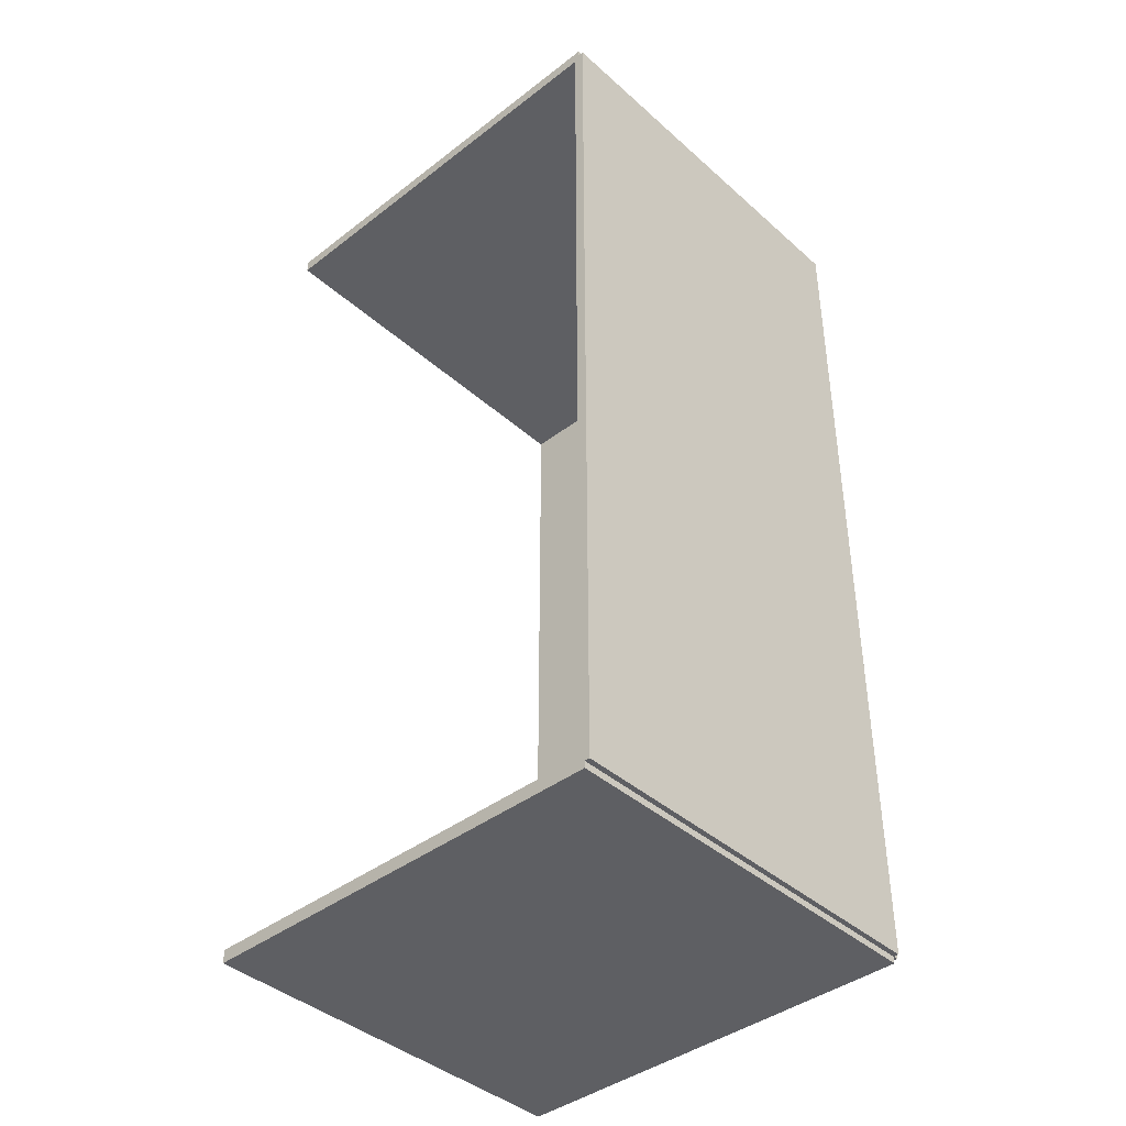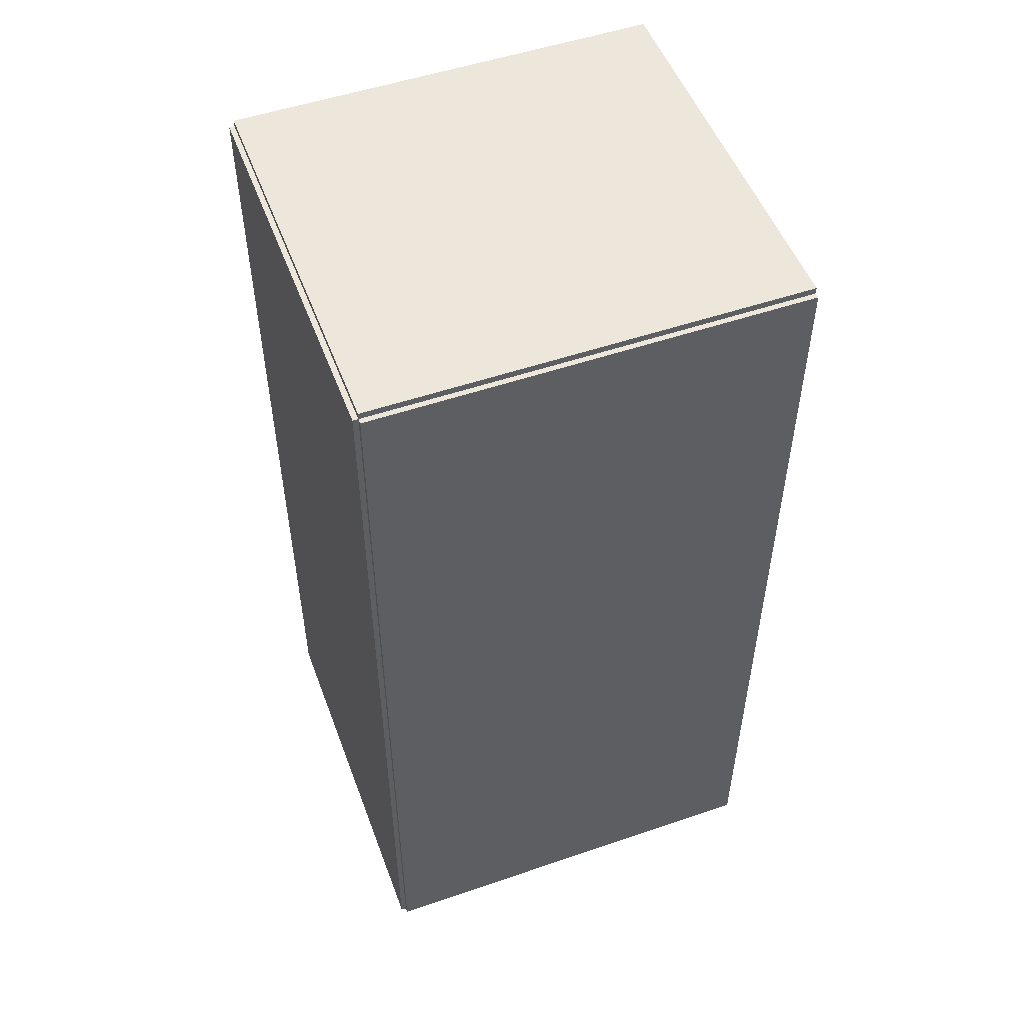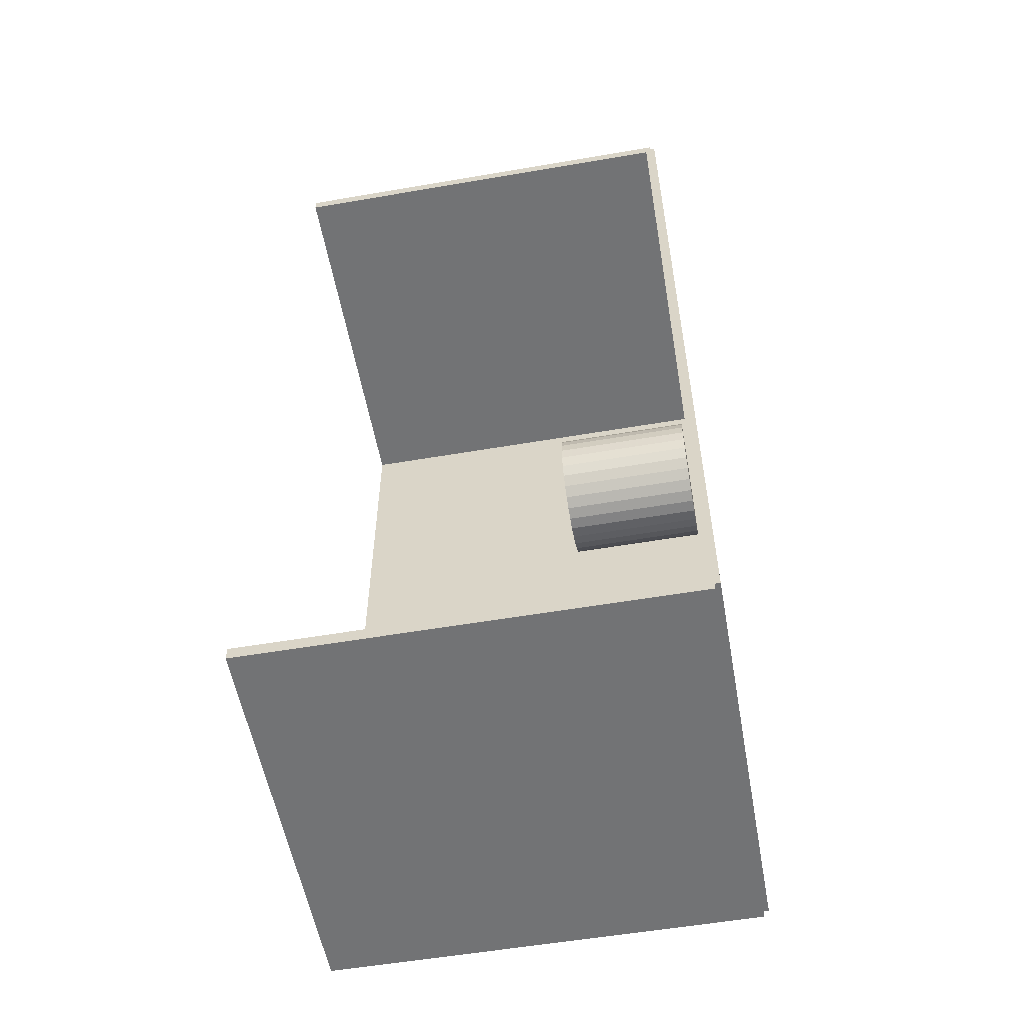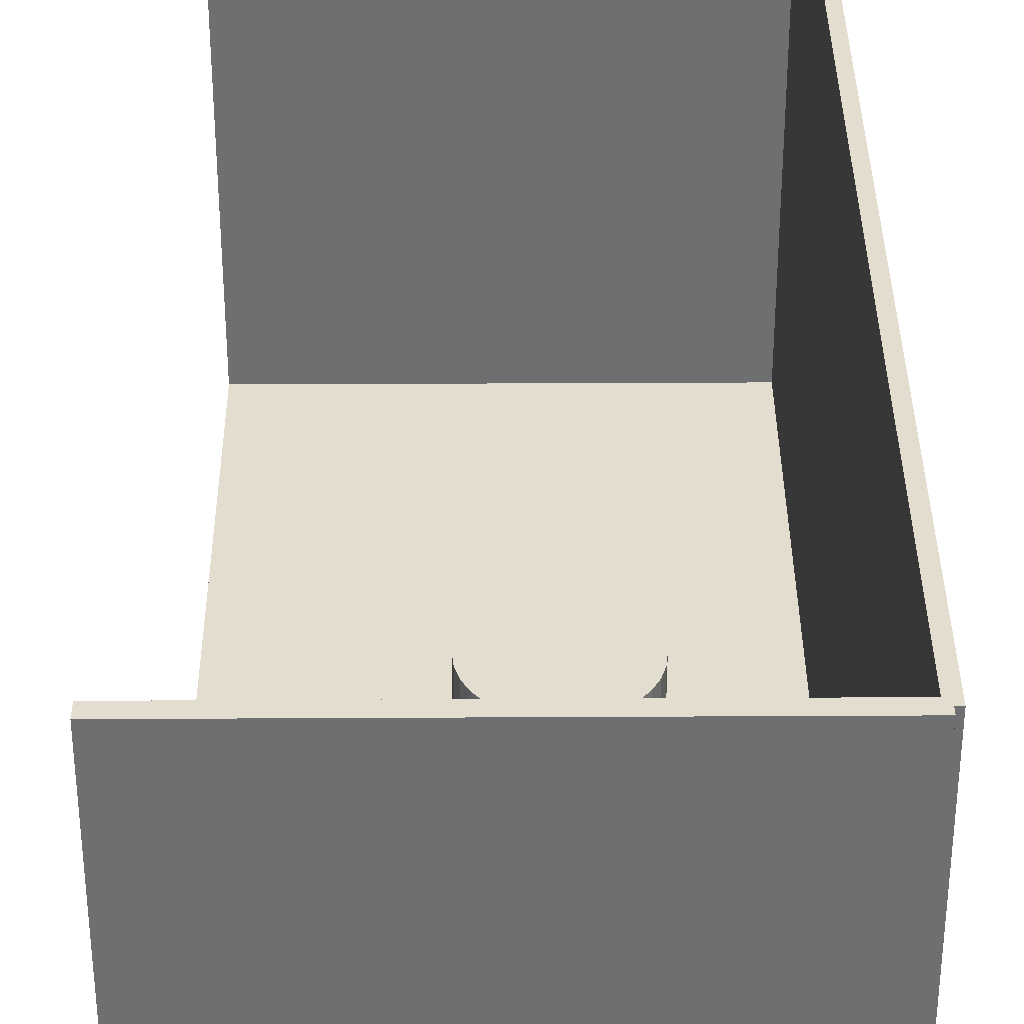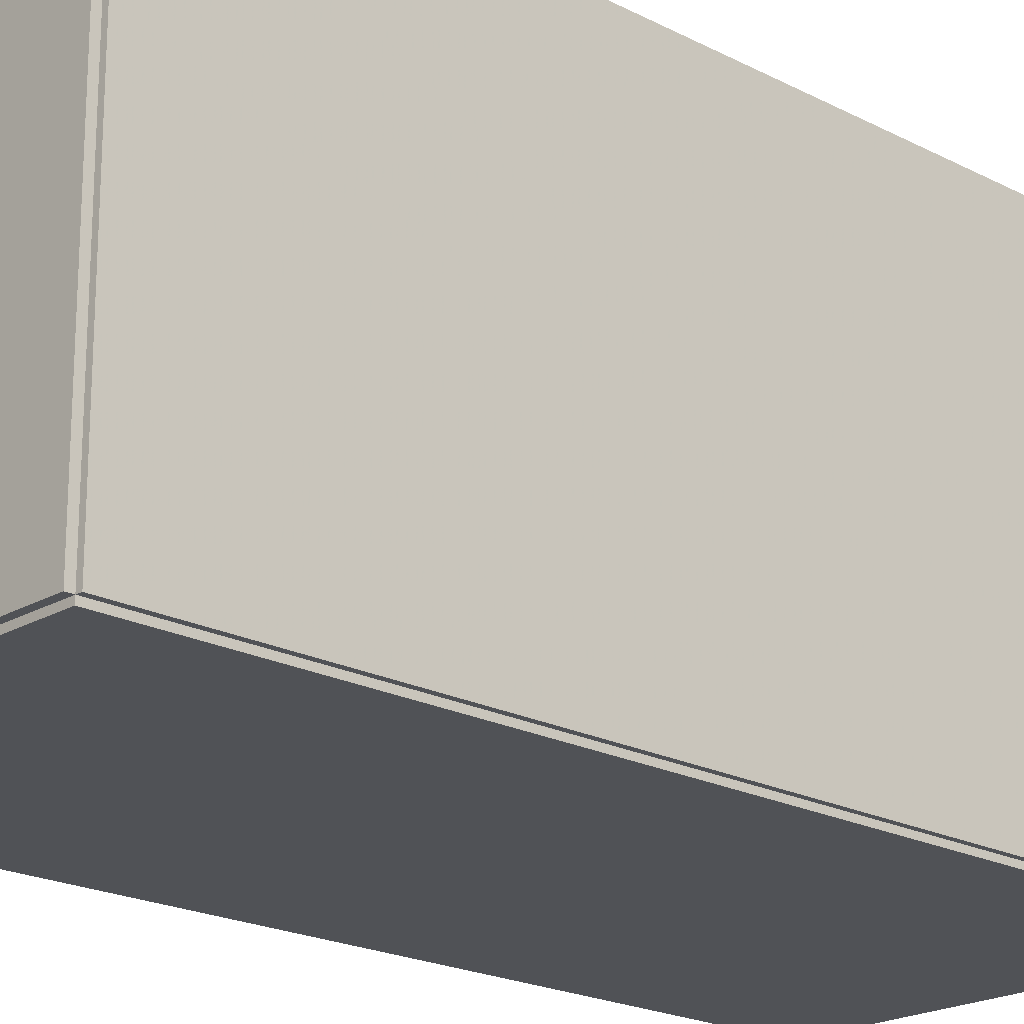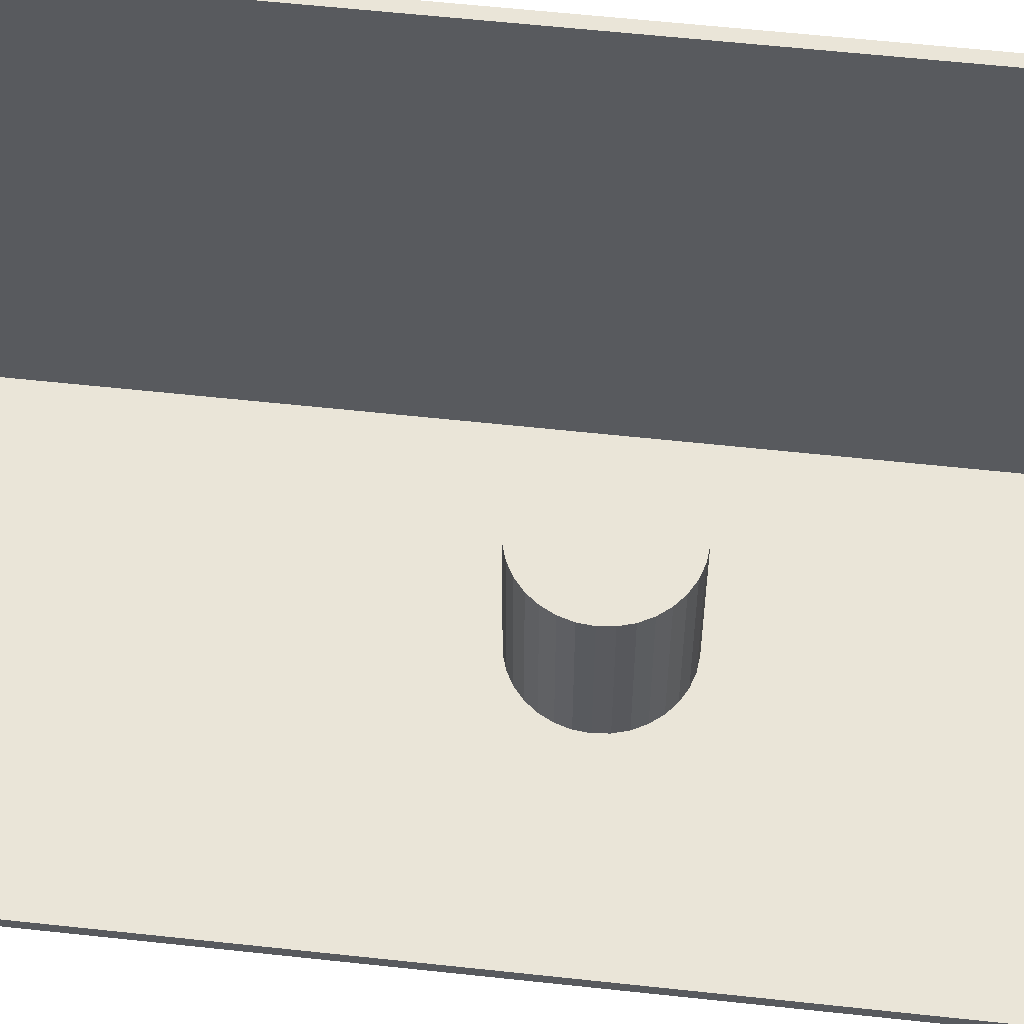
<metadata>
{"format":"obj","ext":"obj","renderer":"f3d","projection":"perspective","resolution":1024,"background":"white","views":[{"elev":-41.1,"azim":133.0,"up":"+Y"},{"elev":51.9,"azim":-110.3,"up":"+Y"},{"elev":-55.8,"azim":100.2,"up":"+Y"},{"elev":35.5,"azim":179.6,"up":"+Z"},{"elev":-20.6,"azim":-133.3,"up":"+Z"},{"elev":58.7,"azim":96.4,"up":"+Z"}]}
</metadata>
<code>
v -0.08747 -0.2 -0.002285
v -0.08747 -0.2 0.002285
v -0.08747 0.2 -0.002285
v -0.08747 0.2 0.002285
v 0.08747 -0.2 -0.002285
v 0.08747 -0.2 0.002285
v 0.08747 0.2 -0.002285
v 0.08747 0.2 0.002285
v -0.08518 -0.2 0
v -0.08975 -0.2 0
v -0.08518 0.2 0
v -0.08975 0.2 0
v -0.08518 -0.2 0.1875
v -0.08975 -0.2 0.1875
v -0.08518 0.2 0.1875
v -0.08975 0.2 0.1875
v -0.08747 0.1971 0.1875
v -0.08747 0.2029 0.1875
v -0.08747 0.1971 0
v -0.08747 0.2029 0
v 0.08747 0.1971 0.1875
v 0.08747 0.2029 0.1875
v 0.08747 0.1971 0
v 0.08747 0.2029 0
v -0.08747 -0.1971 0
v -0.08747 -0.2029 0
v -0.08747 -0.1971 0.1875
v -0.08747 -0.2029 0.1875
v 0.08747 -0.1971 0
v 0.08747 -0.2029 0
v 0.08747 -0.1971 0.1875
v 0.08747 -0.2029 0.1875
v -0.01331 0.02391 0.00457
v 0.01455 0.02391 0.00457
v 0.01455 0.02391 0.06488
v -0.01331 0.02391 0.06488
v 0.01401 0.02935 0.00457
v 0.01401 0.02935 0.06488
v 0.01242 0.03457 0.00457
v 0.01242 0.03457 0.06488
v 0.00985 0.03939 0.00457
v 0.00985 0.03939 0.06488
v 0.006386 0.04361 0.00457
v 0.006386 0.04361 0.06488
v 0.002164 0.04708 0.00457
v 0.002164 0.04708 0.06488
v -0.002652 0.04965 0.00457
v -0.002652 0.04965 0.06488
v -0.007878 0.05124 0.00457
v -0.007878 0.05124 0.06488
v -0.01331 0.05177 0.00457
v -0.01331 0.05177 0.06488
v -0.01875 0.05124 0.00457
v -0.01875 0.05124 0.06488
v -0.02397 0.04965 0.00457
v -0.02397 0.04965 0.06488
v -0.02879 0.04708 0.00457
v -0.02879 0.04708 0.06488
v -0.03301 0.04361 0.00457
v -0.03301 0.04361 0.06488
v -0.03648 0.03939 0.00457
v -0.03648 0.03939 0.06488
v -0.03905 0.03457 0.00457
v -0.03905 0.03457 0.06488
v -0.04064 0.02935 0.00457
v -0.04064 0.02935 0.06488
v -0.04117 0.02391 0.00457
v -0.04117 0.02391 0.06488
v -0.04064 0.01848 0.00457
v -0.04064 0.01848 0.06488
v -0.03905 0.01325 0.00457
v -0.03905 0.01325 0.06488
v -0.03648 0.008436 0.00457
v -0.03648 0.008436 0.06488
v -0.03301 0.004214 0.00457
v -0.03301 0.004214 0.06488
v -0.02879 0.0007496 0.00457
v -0.02879 0.0007496 0.06488
v -0.02397 -0.001825 0.00457
v -0.02397 -0.001825 0.06488
v -0.01875 -0.00341 0.00457
v -0.01875 -0.00341 0.06488
v -0.01331 -0.003945 0.00457
v -0.01331 -0.003945 0.06488
v -0.007878 -0.00341 0.00457
v -0.007878 -0.00341 0.06488
v -0.002652 -0.001825 0.00457
v -0.002652 -0.001825 0.06488
v 0.002164 0.0007496 0.00457
v 0.002164 0.0007496 0.06488
v 0.006386 0.004214 0.00457
v 0.006386 0.004214 0.06488
v 0.00985 0.008436 0.00457
v 0.00985 0.008436 0.06488
v 0.01242 0.01325 0.00457
v 0.01242 0.01325 0.06488
v 0.01401 0.01848 0.00457
v 0.01401 0.01848 0.06488
f 2 4 1
f 5 2 1
f 1 4 3
f 3 5 1
f 2 8 4
f 6 2 5
f 6 8 2
f 4 8 3
f 7 5 3
f 3 8 7
f 7 6 5
f 8 6 7
f 10 12 9
f 13 10 9
f 9 12 11
f 11 13 9
f 10 16 12
f 14 10 13
f 14 16 10
f 12 16 11
f 15 13 11
f 11 16 15
f 15 14 13
f 16 14 15
f 18 20 17
f 21 18 17
f 17 20 19
f 19 21 17
f 18 24 20
f 22 18 21
f 22 24 18
f 20 24 19
f 23 21 19
f 19 24 23
f 23 22 21
f 24 22 23
f 26 28 25
f 29 26 25
f 25 28 27
f 27 29 25
f 26 32 28
f 30 26 29
f 30 32 26
f 28 32 27
f 31 29 27
f 27 32 31
f 31 30 29
f 32 30 31
f 34 33 37
f 34 37 35
f 35 37 38
f 35 38 36
f 37 33 39
f 37 39 38
f 38 39 40
f 38 40 36
f 39 33 41
f 39 41 40
f 40 41 42
f 40 42 36
f 41 33 43
f 41 43 42
f 42 43 44
f 42 44 36
f 43 33 45
f 43 45 44
f 44 45 46
f 44 46 36
f 45 33 47
f 45 47 46
f 46 47 48
f 46 48 36
f 47 33 49
f 47 49 48
f 48 49 50
f 48 50 36
f 49 33 51
f 49 51 50
f 50 51 52
f 50 52 36
f 51 33 53
f 51 53 52
f 52 53 54
f 52 54 36
f 53 33 55
f 53 55 54
f 54 55 56
f 54 56 36
f 55 33 57
f 55 57 56
f 56 57 58
f 56 58 36
f 57 33 59
f 57 59 58
f 58 59 60
f 58 60 36
f 59 33 61
f 59 61 60
f 60 61 62
f 60 62 36
f 61 33 63
f 61 63 62
f 62 63 64
f 62 64 36
f 63 33 65
f 63 65 64
f 64 65 66
f 64 66 36
f 65 33 67
f 65 67 66
f 66 67 68
f 66 68 36
f 67 33 69
f 67 69 68
f 68 69 70
f 68 70 36
f 69 33 71
f 69 71 70
f 70 71 72
f 70 72 36
f 71 33 73
f 71 73 72
f 72 73 74
f 72 74 36
f 73 33 75
f 73 75 74
f 74 75 76
f 74 76 36
f 75 33 77
f 75 77 76
f 76 77 78
f 76 78 36
f 77 33 79
f 77 79 78
f 78 79 80
f 78 80 36
f 79 33 81
f 79 81 80
f 80 81 82
f 80 82 36
f 81 33 83
f 81 83 82
f 82 83 84
f 82 84 36
f 83 33 85
f 83 85 84
f 84 85 86
f 84 86 36
f 85 33 87
f 85 87 86
f 86 87 88
f 86 88 36
f 87 33 89
f 87 89 88
f 88 89 90
f 88 90 36
f 89 33 91
f 89 91 90
f 90 91 92
f 90 92 36
f 91 33 93
f 91 93 92
f 92 93 94
f 92 94 36
f 93 33 95
f 93 95 94
f 94 95 96
f 94 96 36
f 95 33 97
f 95 97 96
f 96 97 98
f 96 98 36
f 97 33 34
f 97 34 98
f 98 34 35
f 98 35 36

</code>
